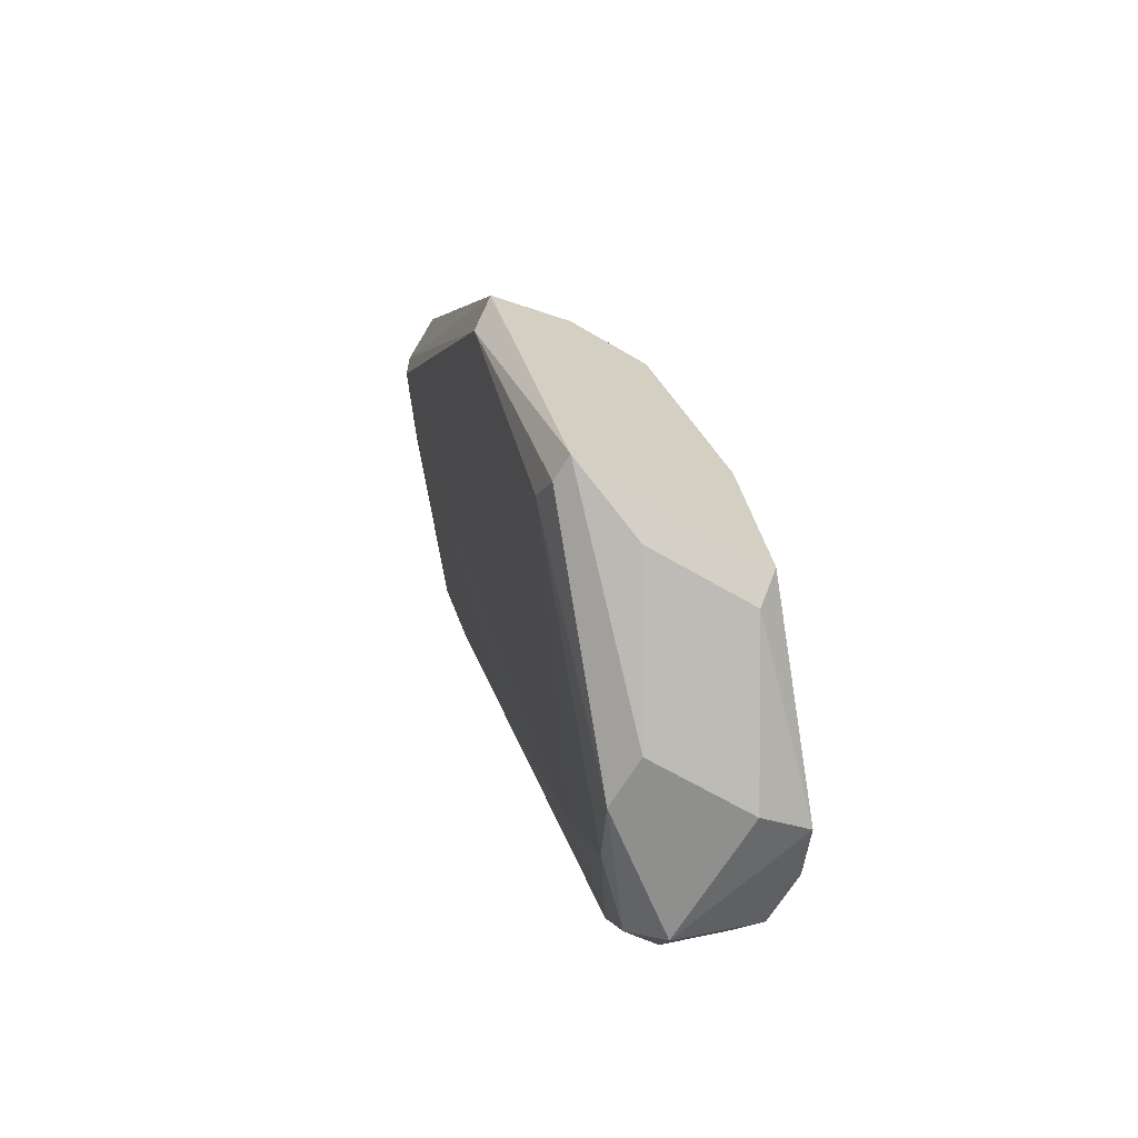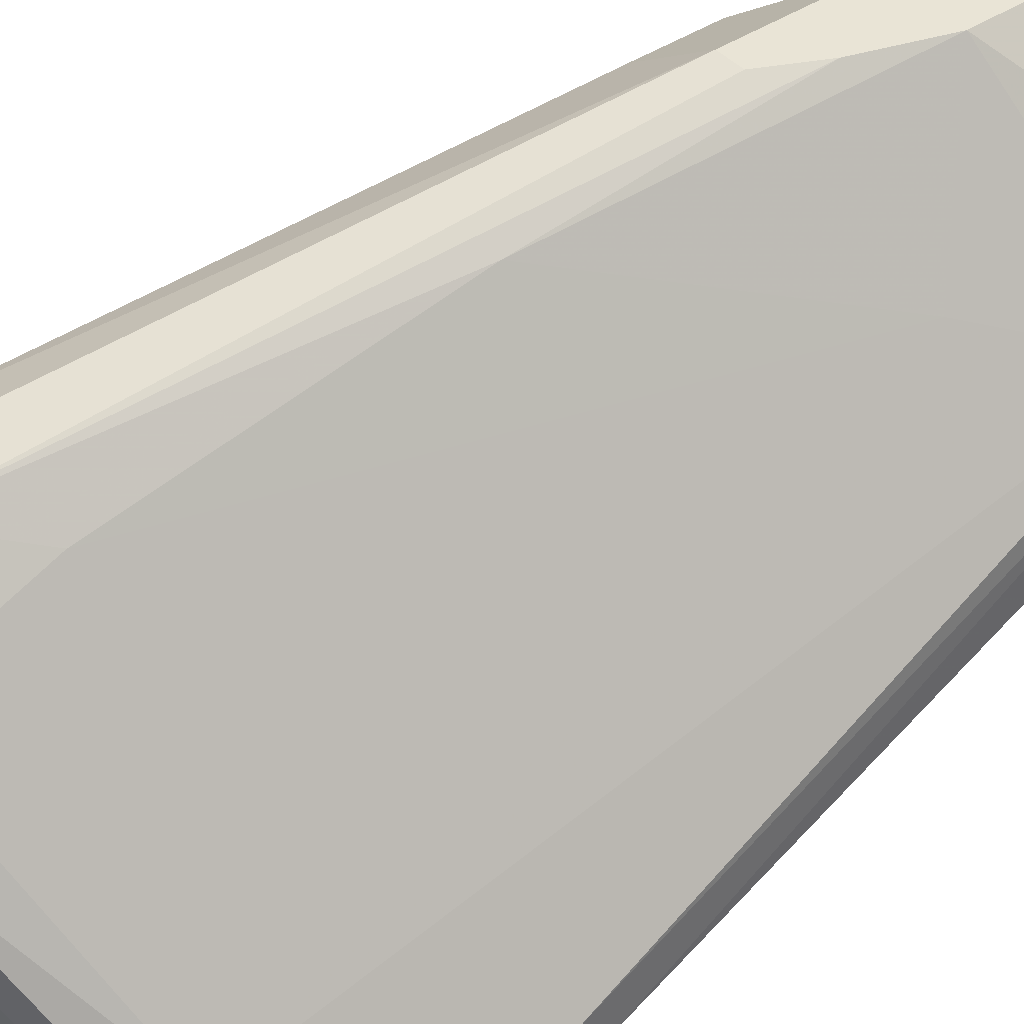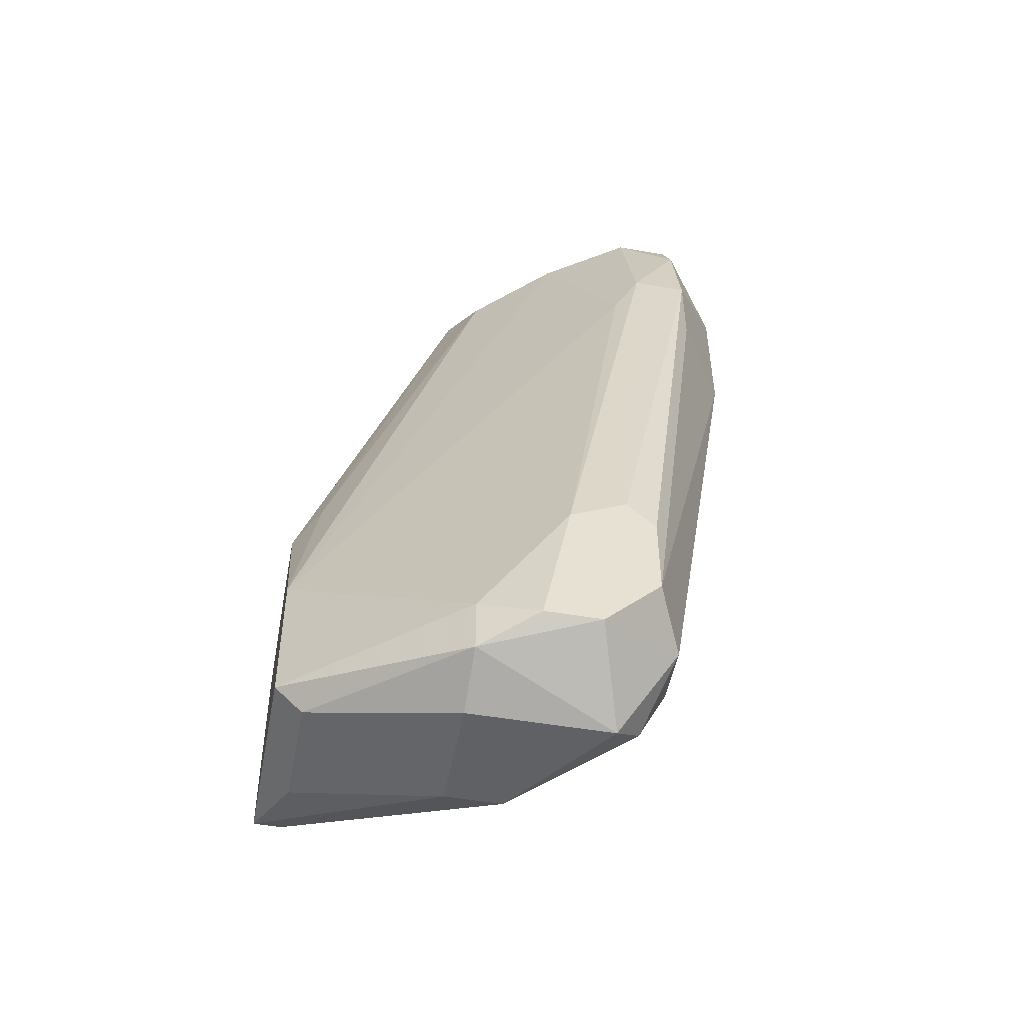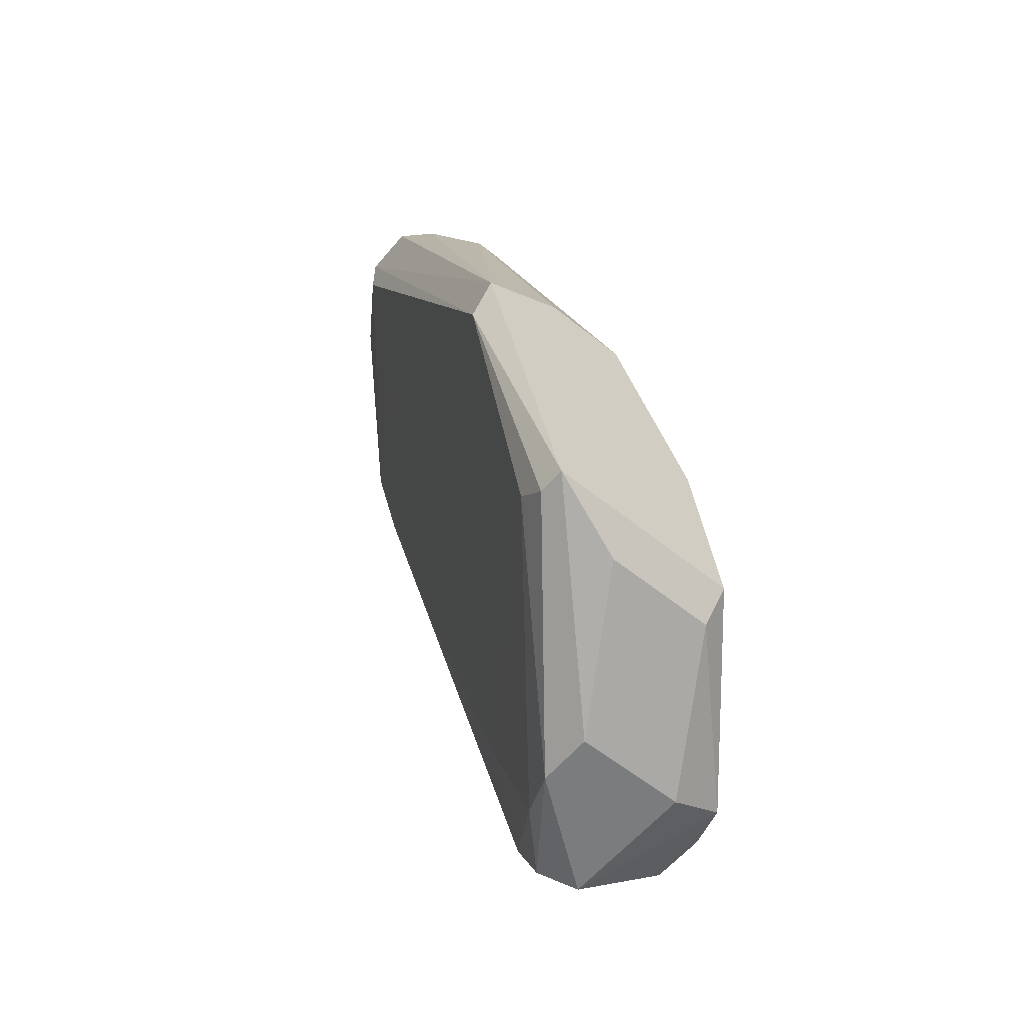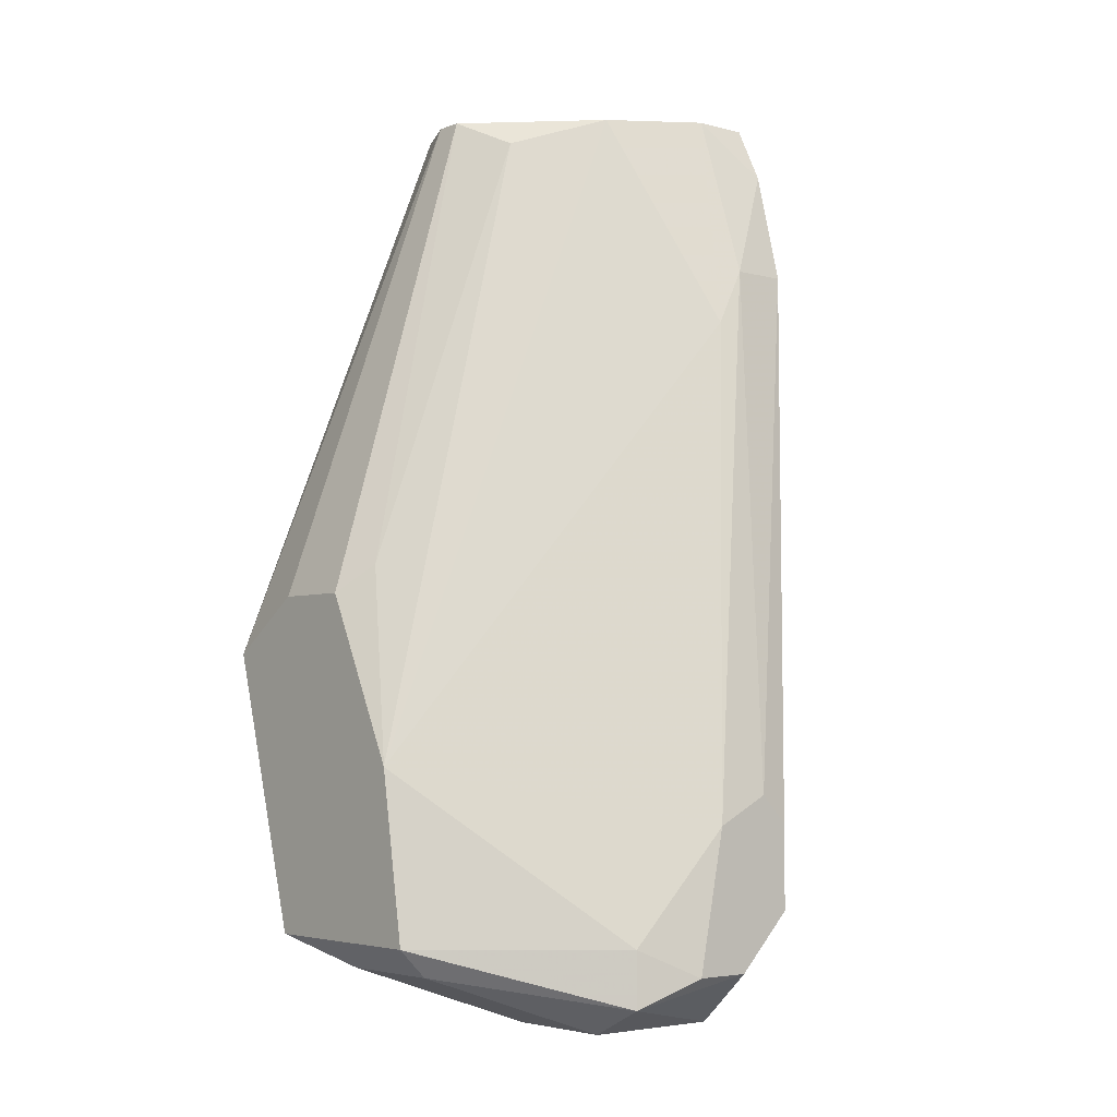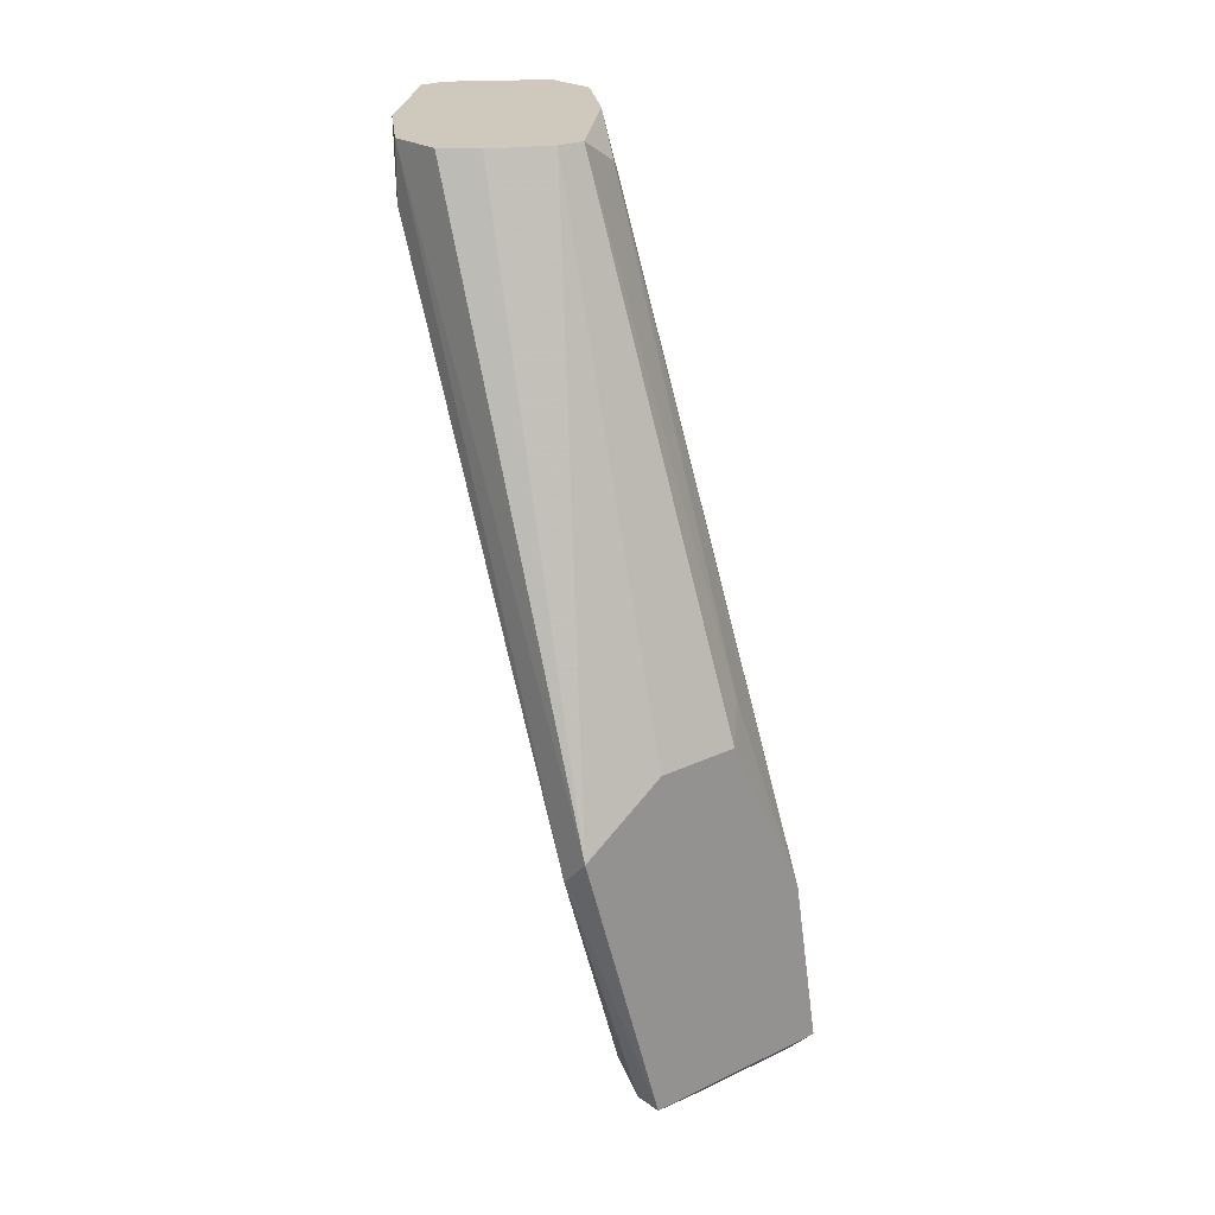
<metadata>
{"format":"obj","ext":"obj","renderer":"f3d","projection":"perspective","resolution":1024,"background":"white","views":[{"elev":-65.2,"azim":-30.7,"up":"+Z"},{"elev":42.4,"azim":-128.6,"up":"+Y"},{"elev":-50.3,"azim":79.3,"up":"+Z"},{"elev":-58.7,"azim":-39.6,"up":"+Z"},{"elev":-4.3,"azim":50.0,"up":"+Z"},{"elev":22.4,"azim":-40.0,"up":"+Z"}]}
</metadata>
<code>
v 0.009155 0.03794 0.001413
v 0.002092 0.01392 -0.04097
v 0.01198 0.01392 -0.04097
v 0.01481 0.03087 -0.0438
v 0.003504 0.0224 0.001413
v 0.01622 0.03229 -0.007067
v -0.000734 0.02805 -0.001417
v 0.02046 0.03087 -0.03955
v -0.002148 0.01392 -0.02684
v 0.01904 0.0224 -0.0438
v 0.01057 0.01392 -0.03249
v 0.009155 0.03794 -0.008482
v 0.002092 0.01675 -0.03955
v 0.01057 0.02805 0.001413
v 0.02046 0.02664 -0.03532
v 0.01622 0.03511 -0.007067
v 0.006329 0.01392 -0.02402
v -0.000734 0.02523 0.001413
v 0.01057 0.02523 -0.04521
v 0.01198 0.03794 -0.01131
v 0.007743 0.02381 -2e-06
v 0.01339 0.03511 0.001413
v 0.01198 0.03087 -0.03673
v 0.01622 0.0224 -0.04521
v -0.002148 0.01533 -0.02826
v 0.01481 0.03229 -0.04097
v 0.002092 0.03229 0.001413
v 0.01622 0.02946 -0.04521
v 0.01763 0.03229 -0.04097
v 0.007743 0.03794 -0.004242
v 0.01622 0.03087 -0.009892
v 0.02046 0.02805 -0.04238
v 0.002092 0.01392 -0.02402
v 0.01904 0.0224 -0.04097
v 0.006329 0.01533 -0.04238
v 0.02046 0.02946 -0.03391
v 0.00492 0.0224 0.001413
v 0.01198 0.03794 -0.004242
v 0.01339 0.03229 0.001413
v 0.01057 0.0224 -0.04521
v 0.00068 0.02381 0.001413
v 0.01198 0.02805 -0.0438
v 0.007743 0.03794 0.001413
v 0.01198 0.01533 -0.04238
v -0.000734 0.02805 0.001413
v 0.01057 0.03511 -0.0212
v 0.01481 0.03511 -0.001417
v 0.02046 0.02523 -0.04238
v 0.002092 0.01533 -0.04097
v 0.02046 0.03087 -0.03532
v 0.01622 0.03511 -0.01131
v 0.003504 0.03087 -0.008482
v 0.007743 0.01533 -0.0226
v 0.01057 0.03794 -0.01131
f 26 12 54
f 2 3 9
f 9 3 11
f 1 5 14
f 9 11 17
f 5 1 18
f 12 1 20
f 11 14 21
f 1 14 22
f 2 9 25
f 7 13 25
f 18 1 27
f 19 4 28
f 10 24 28
f 24 19 28
f 20 8 29
f 4 26 29
f 26 20 29
f 28 4 29
f 1 12 30
f 7 27 30
f 14 11 31
f 15 6 31
f 11 15 31
f 8 15 32
f 10 28 32
f 29 8 32
f 28 29 32
f 5 9 33
f 17 5 33
f 9 17 33
f 3 10 34
f 11 3 34
f 15 11 34
f 3 2 35
f 6 15 36
f 15 8 36
f 16 6 36
f 14 5 37
f 5 17 37
f 21 14 37
f 20 1 38
f 16 20 38
f 22 14 39
f 31 6 39
f 14 31 39
f 2 19 40
f 19 24 40
f 35 2 40
f 24 35 40
f 9 5 41
f 5 18 41
f 18 9 41
f 4 19 42
f 19 13 42
f 13 23 42
f 26 4 42
f 23 26 42
f 27 1 43
f 1 30 43
f 30 27 43
f 10 3 44
f 24 10 44
f 3 35 44
f 35 24 44
f 9 18 45
f 25 9 45
f 7 25 45
f 27 7 45
f 18 27 45
f 12 26 46
f 26 23 46
f 30 12 46
f 6 16 47
f 1 22 47
f 38 1 47
f 16 38 47
f 22 39 47
f 39 6 47
f 32 15 48
f 10 32 48
f 34 10 48
f 15 34 48
f 19 2 49
f 13 19 49
f 2 25 49
f 25 13 49
f 8 16 50
f 36 8 50
f 16 36 50
f 16 8 51
f 8 20 51
f 20 16 51
f 13 7 52
f 23 13 52
f 7 30 52
f 46 23 52
f 30 46 52
f 17 11 53
f 11 21 53
f 37 17 53
f 21 37 53
f 12 20 54
f 20 26 54

</code>
